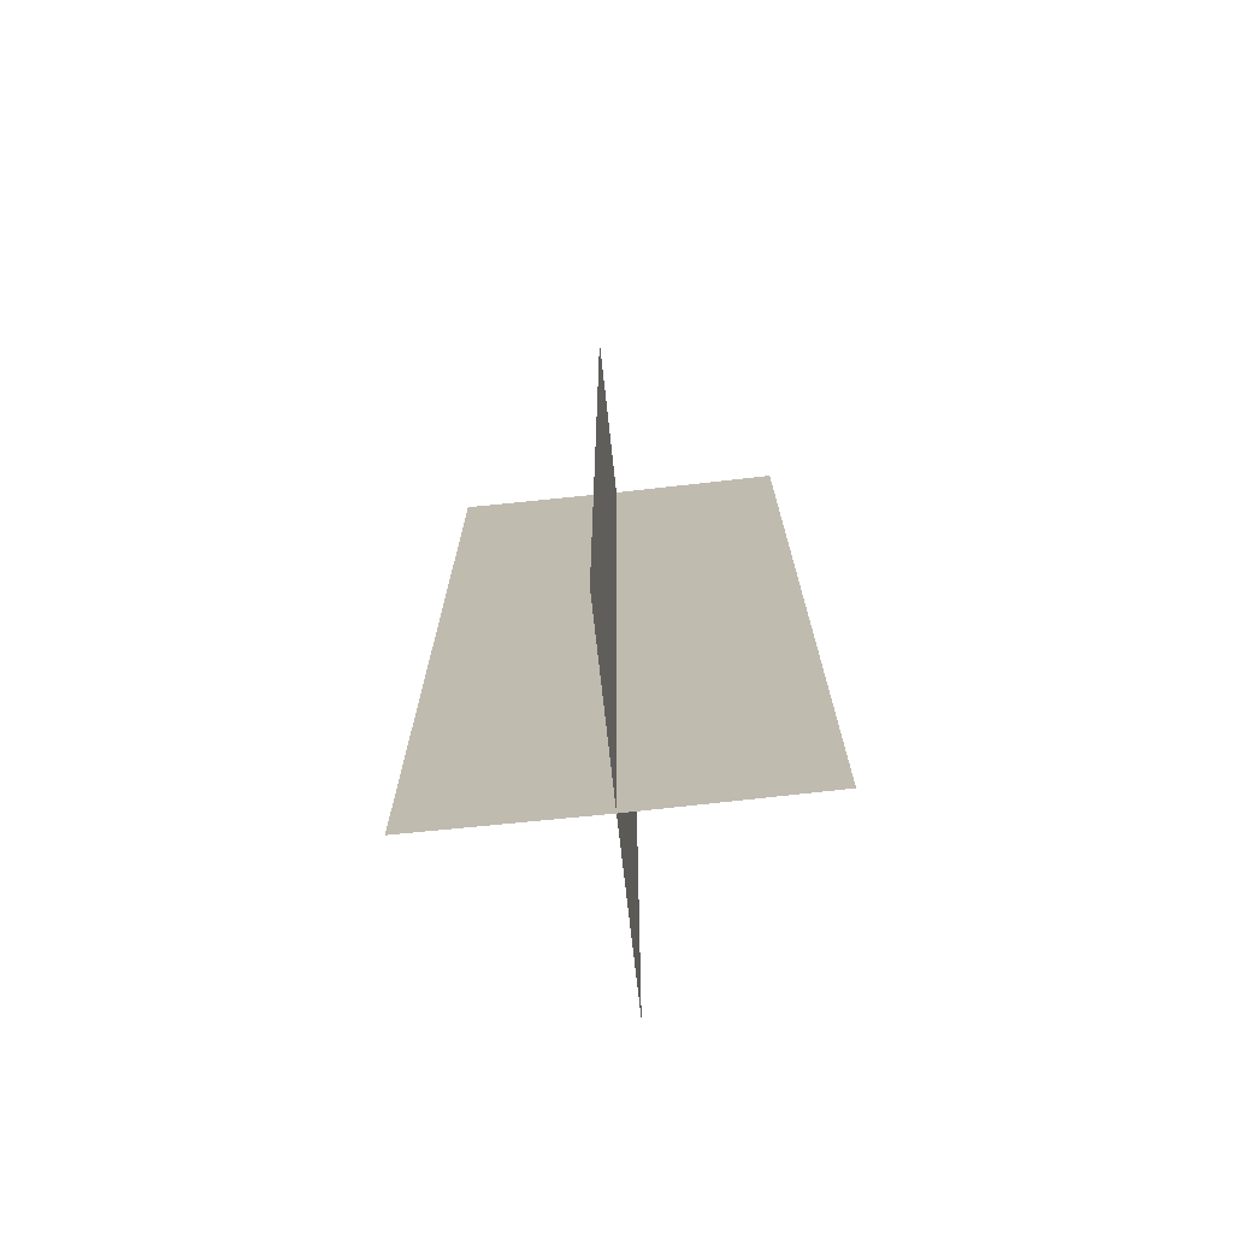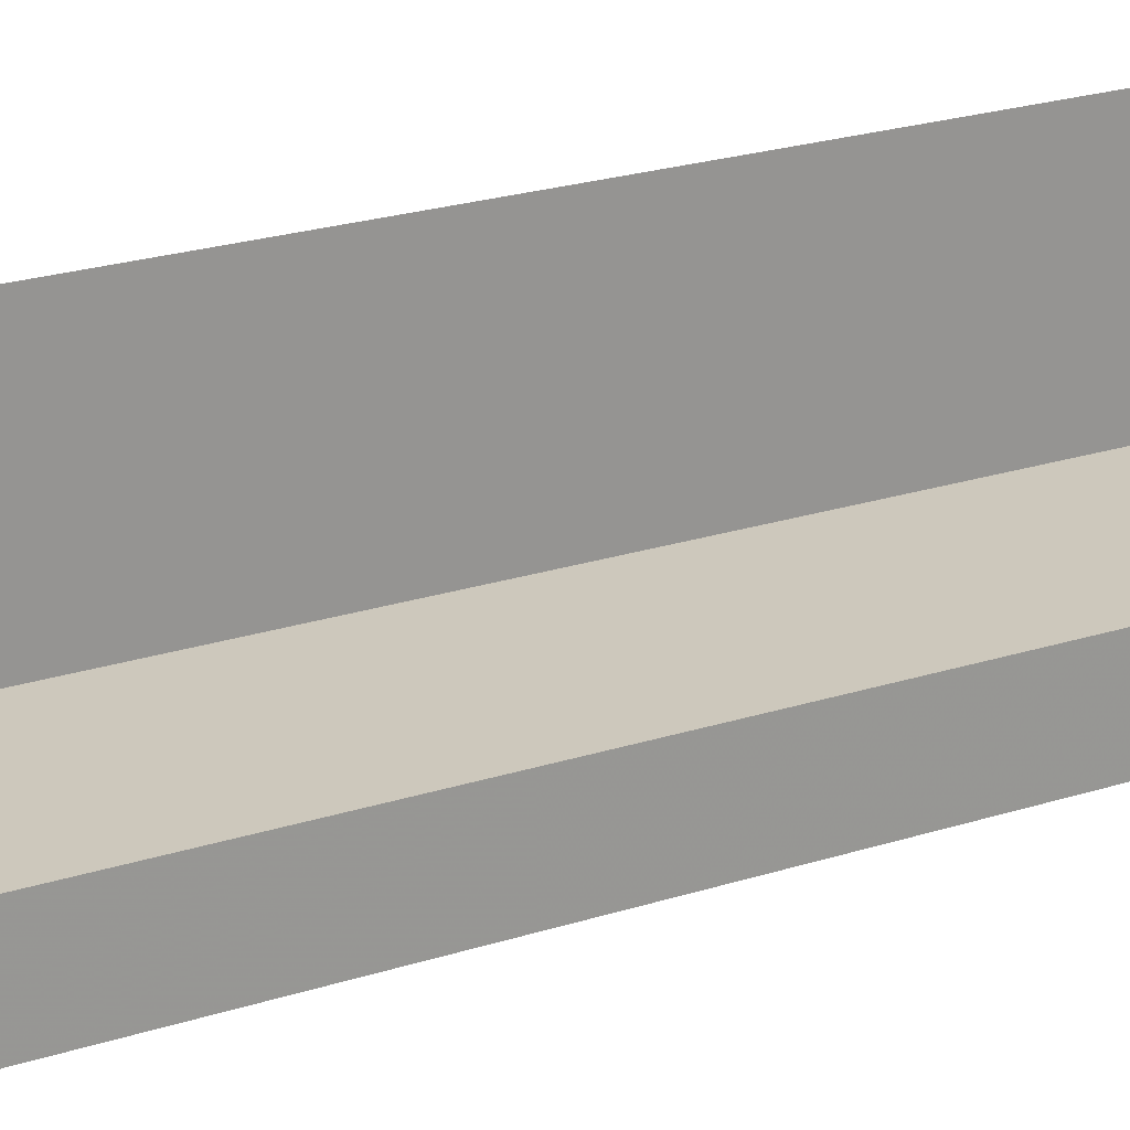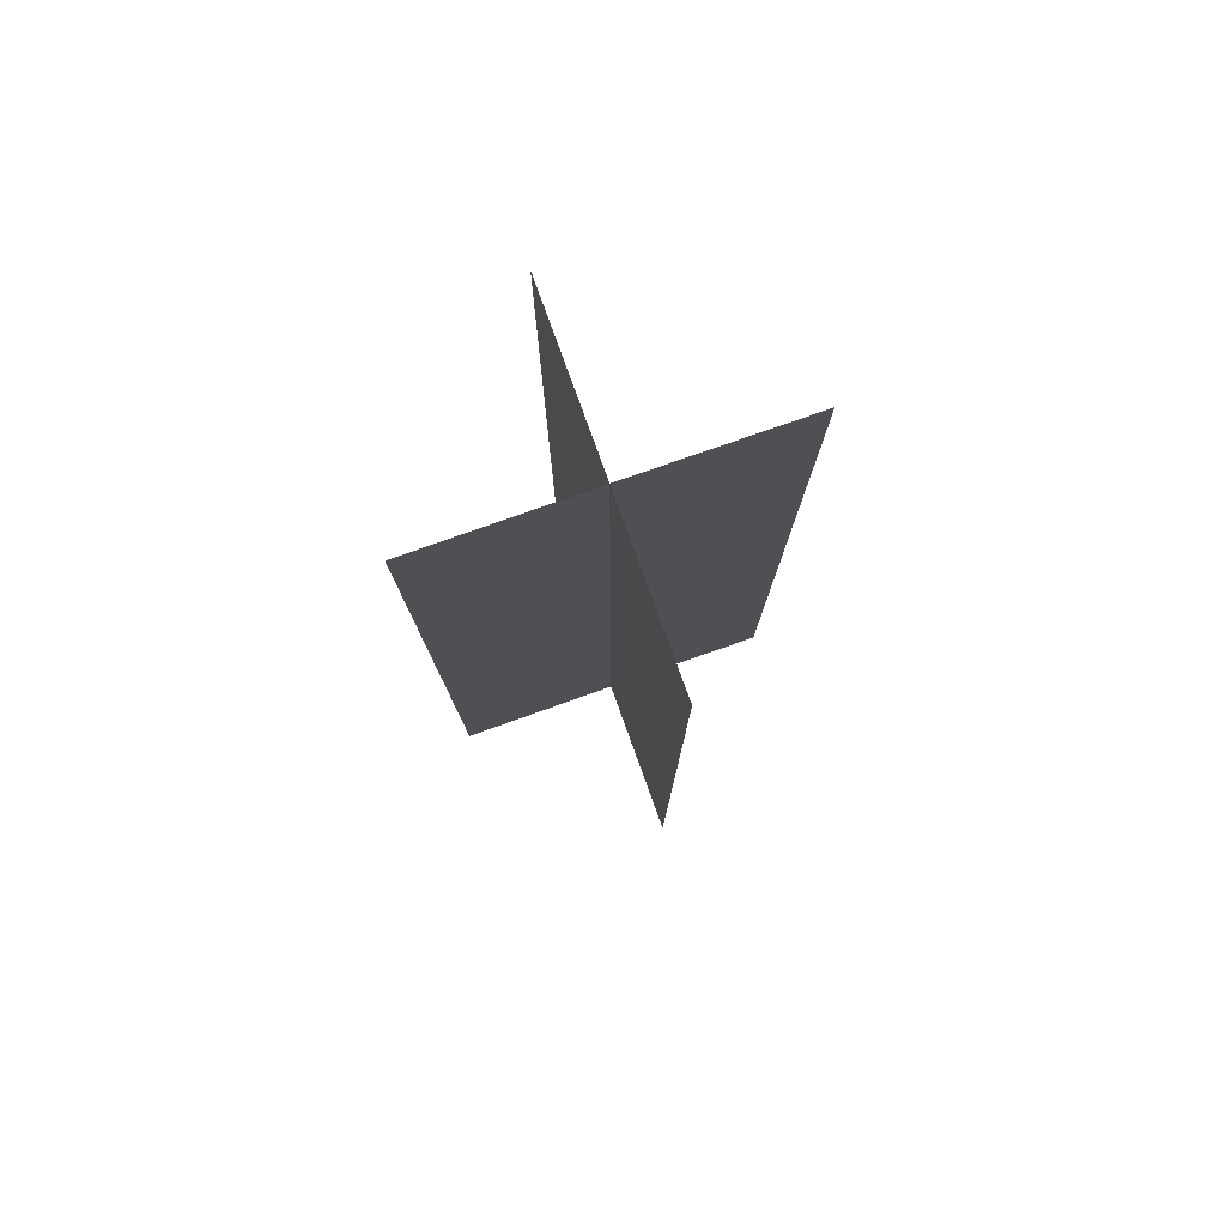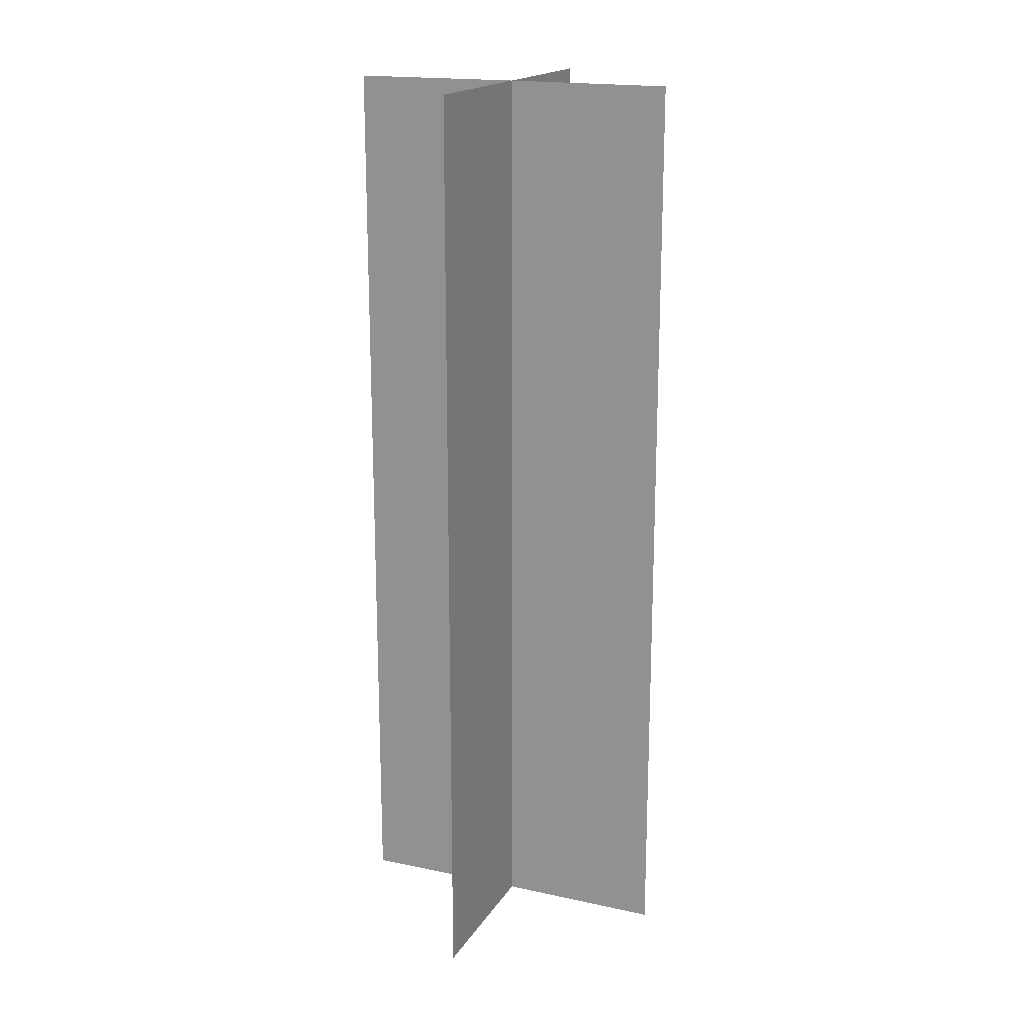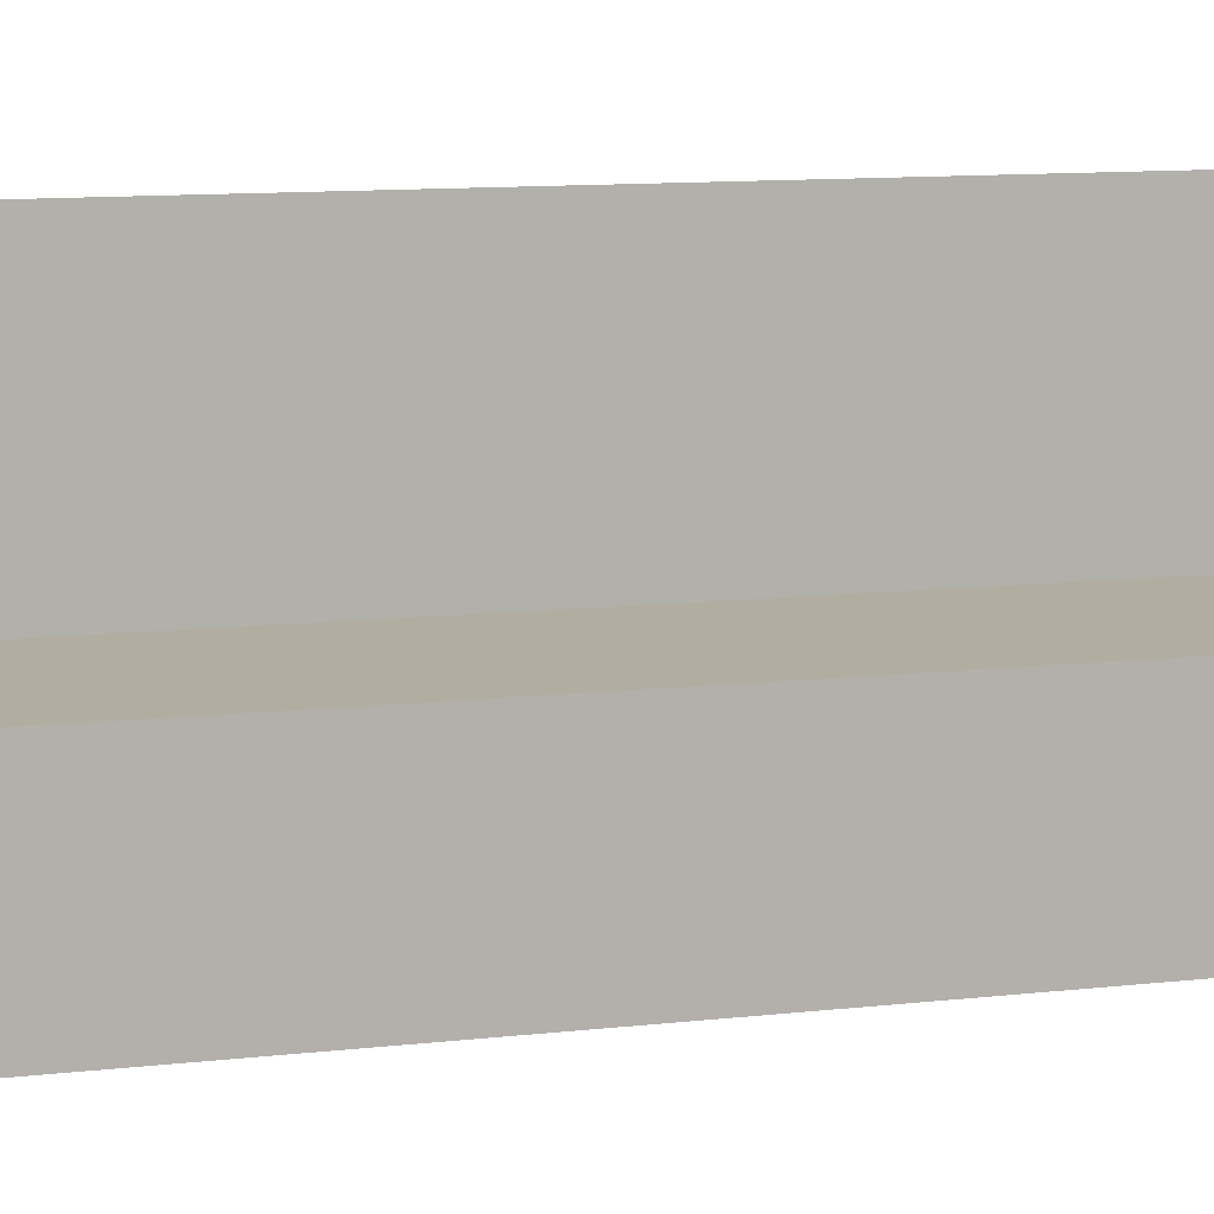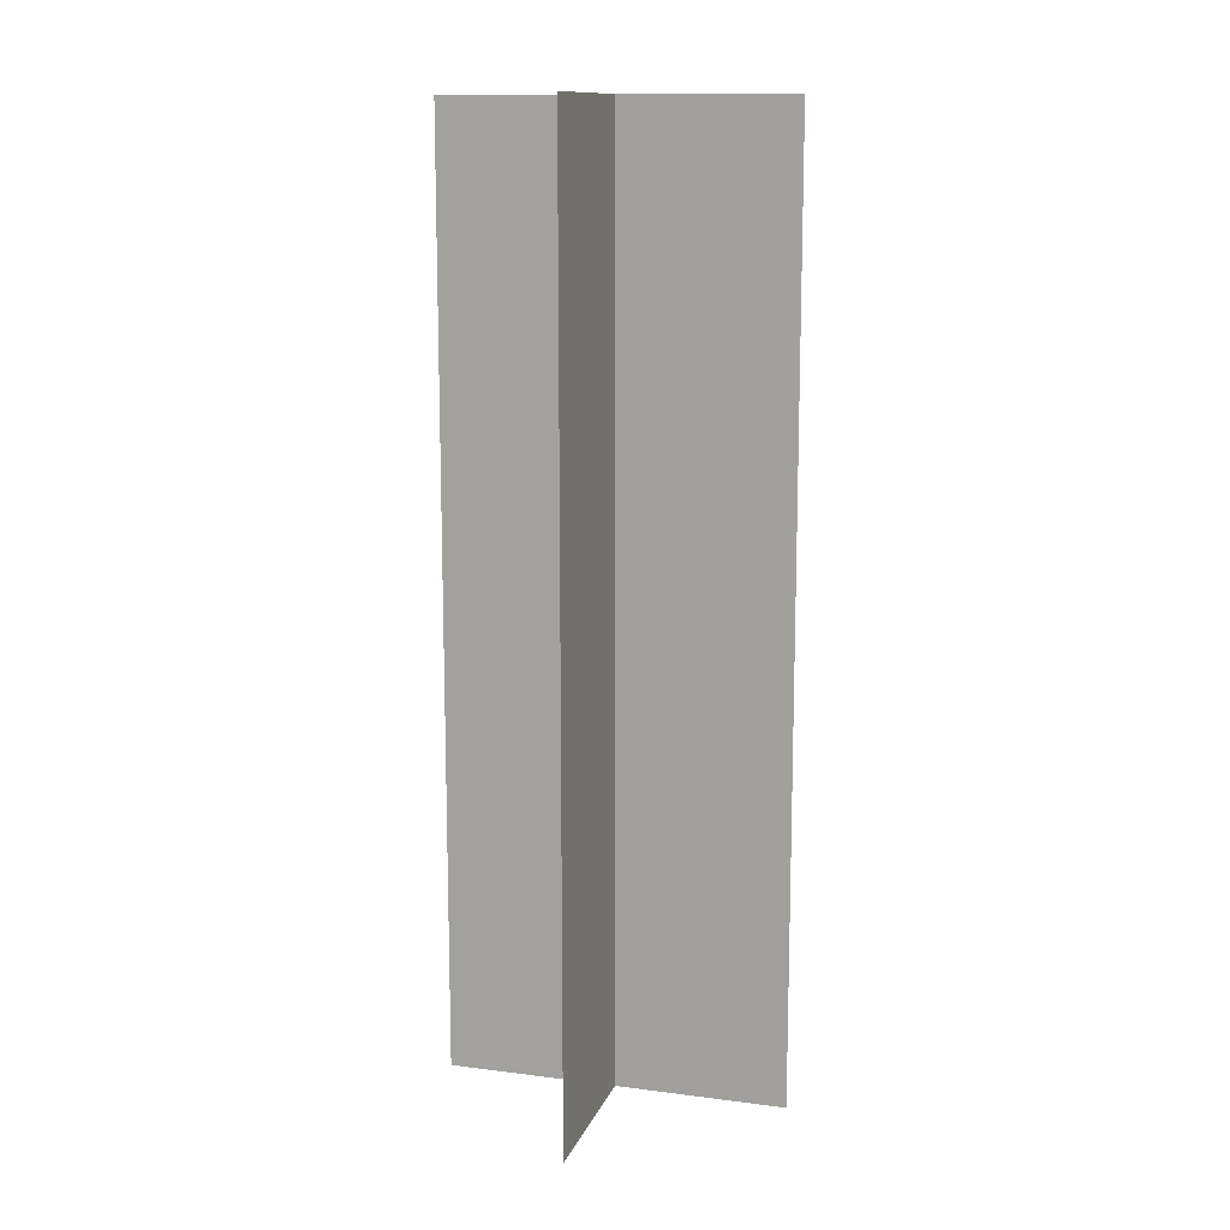
<metadata>
{"format":"obj","ext":"obj","renderer":"f3d","projection":"perspective","resolution":1024,"background":"white","views":[{"elev":-72.5,"azim":6.2,"up":"+Z"},{"elev":22.4,"azim":60.5,"up":"+Y"},{"elev":79.2,"azim":-19.4,"up":"+Z"},{"elev":18.1,"azim":22.4,"up":"+Z"},{"elev":9.3,"azim":-109.6,"up":"+Y"},{"elev":12.6,"azim":16.5,"up":"+Z"}]}
</metadata>
<code>
o 11795
v 2214 1869 14.45
v 2214 1869 14.45
v 2214 1869 14.4
v 2214 1869 14.45
v 2214 1869 14.4
v 2214 1869 14.45
v 2214 1869 14.4
v 2214 1869 14.45
v 2214 1869 14.4
v 2214 1869 14.45
v 2214 1869 14.4
v 2214 1869 14.45
v 2214 1869 14.45
v 2214 1869 14.4
v 2214 1869 14.45
v 2214 1869 14.45
v 2214 1869 14.45
v 2214 1869 14.45
v 2214 1869 14.4
v 2214 1869 14.45
v 2214 1869 14.4
v 2214 1869 14.45
v 2214 1869 14.4
v 2214 1869 14.45
v 2214 1869 14.4
f 1 2 3
f 4 2 5
f 6 2 7
f 8 2 9
f 3 10 11
f 7 10 11
f 9 10 11
f 5 10 11
f 12 13 14
f 12 15 14
f 12 16 14
f 12 17 14
f 14 18 19
f 14 20 21
f 14 22 23
f 14 24 25

</code>
